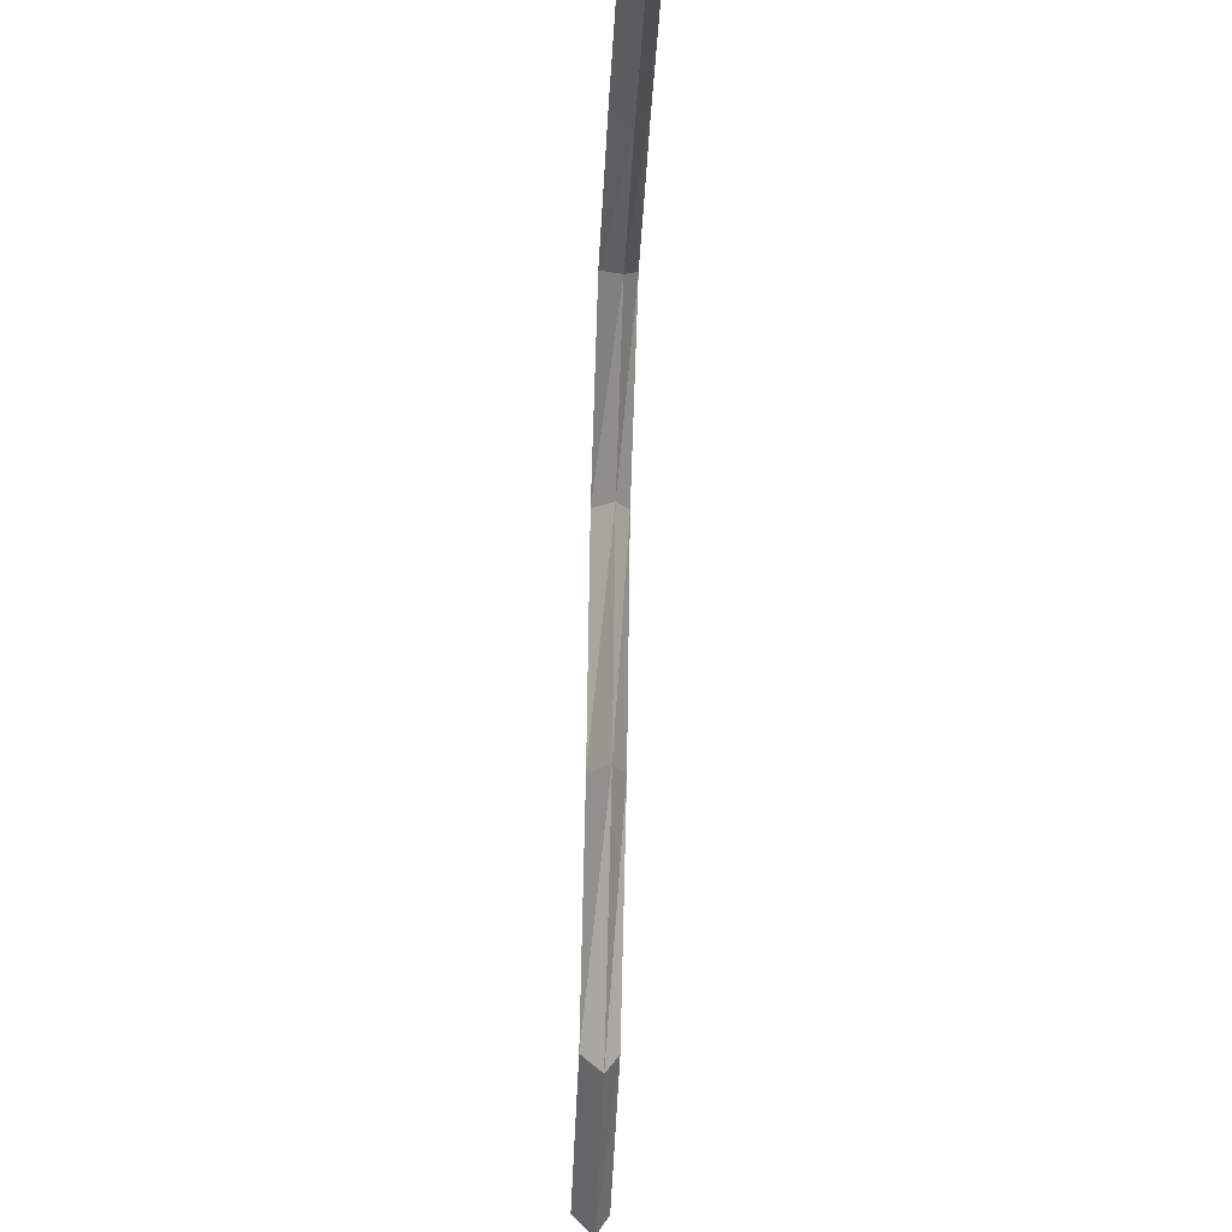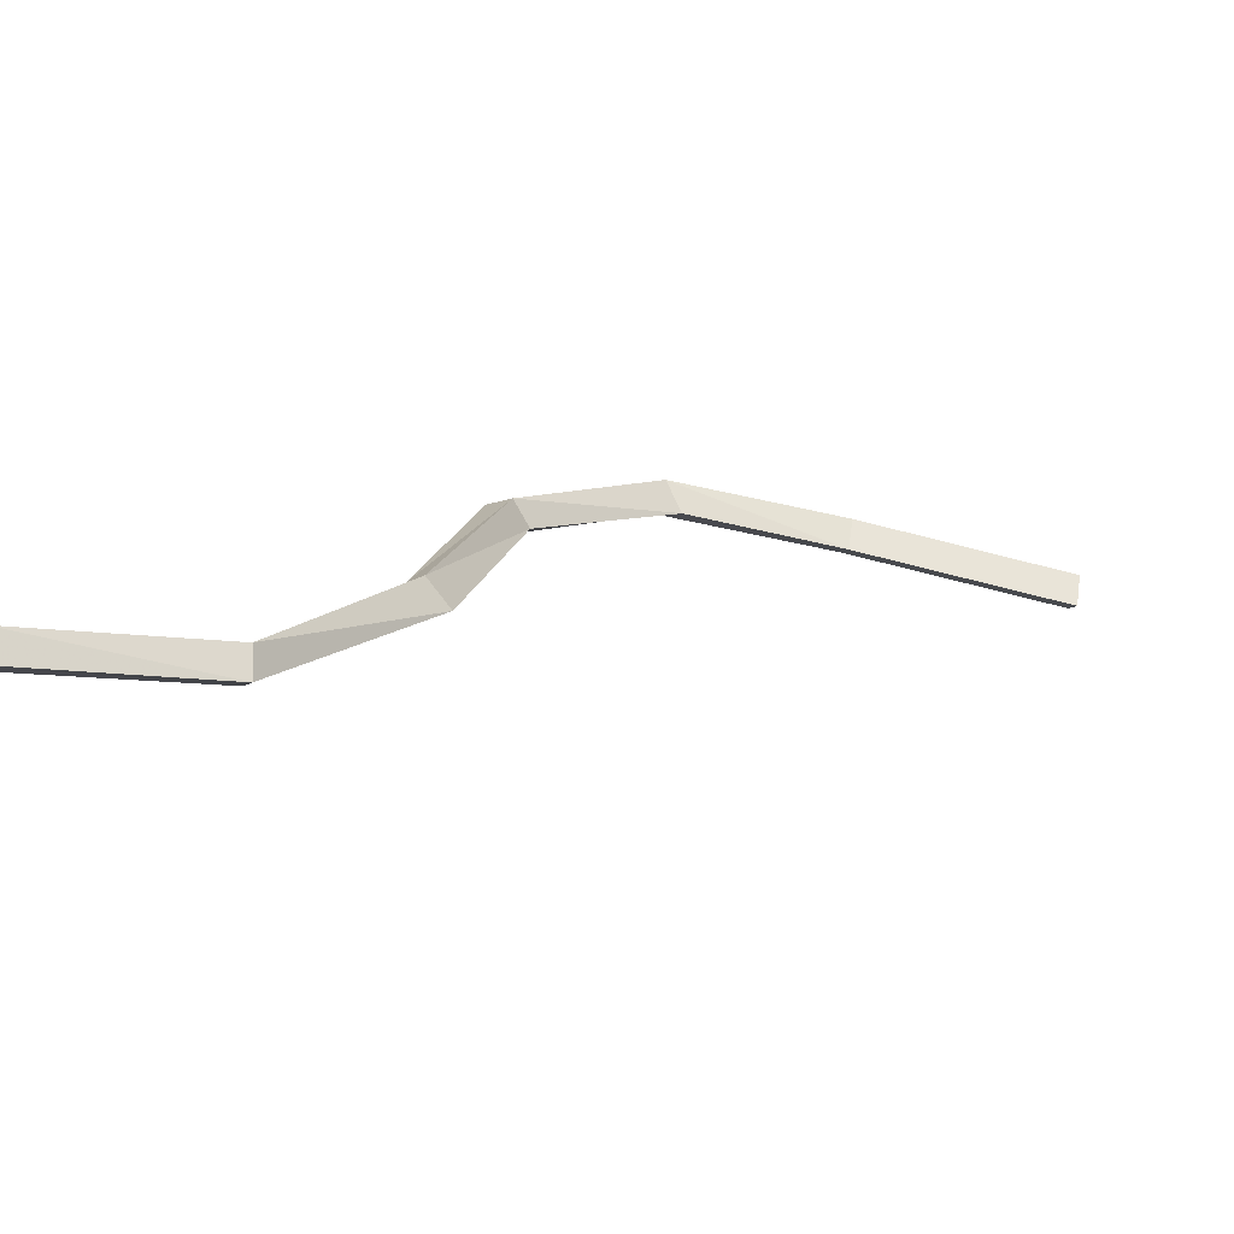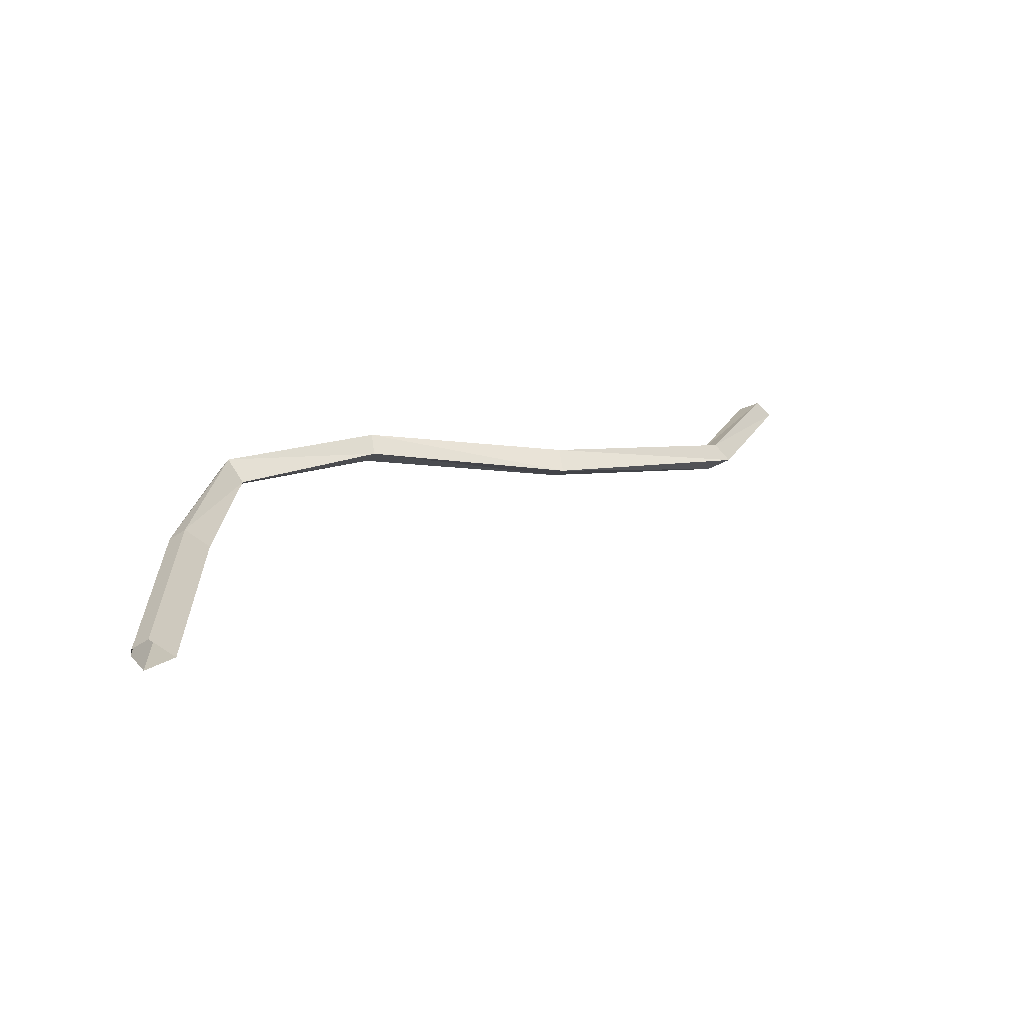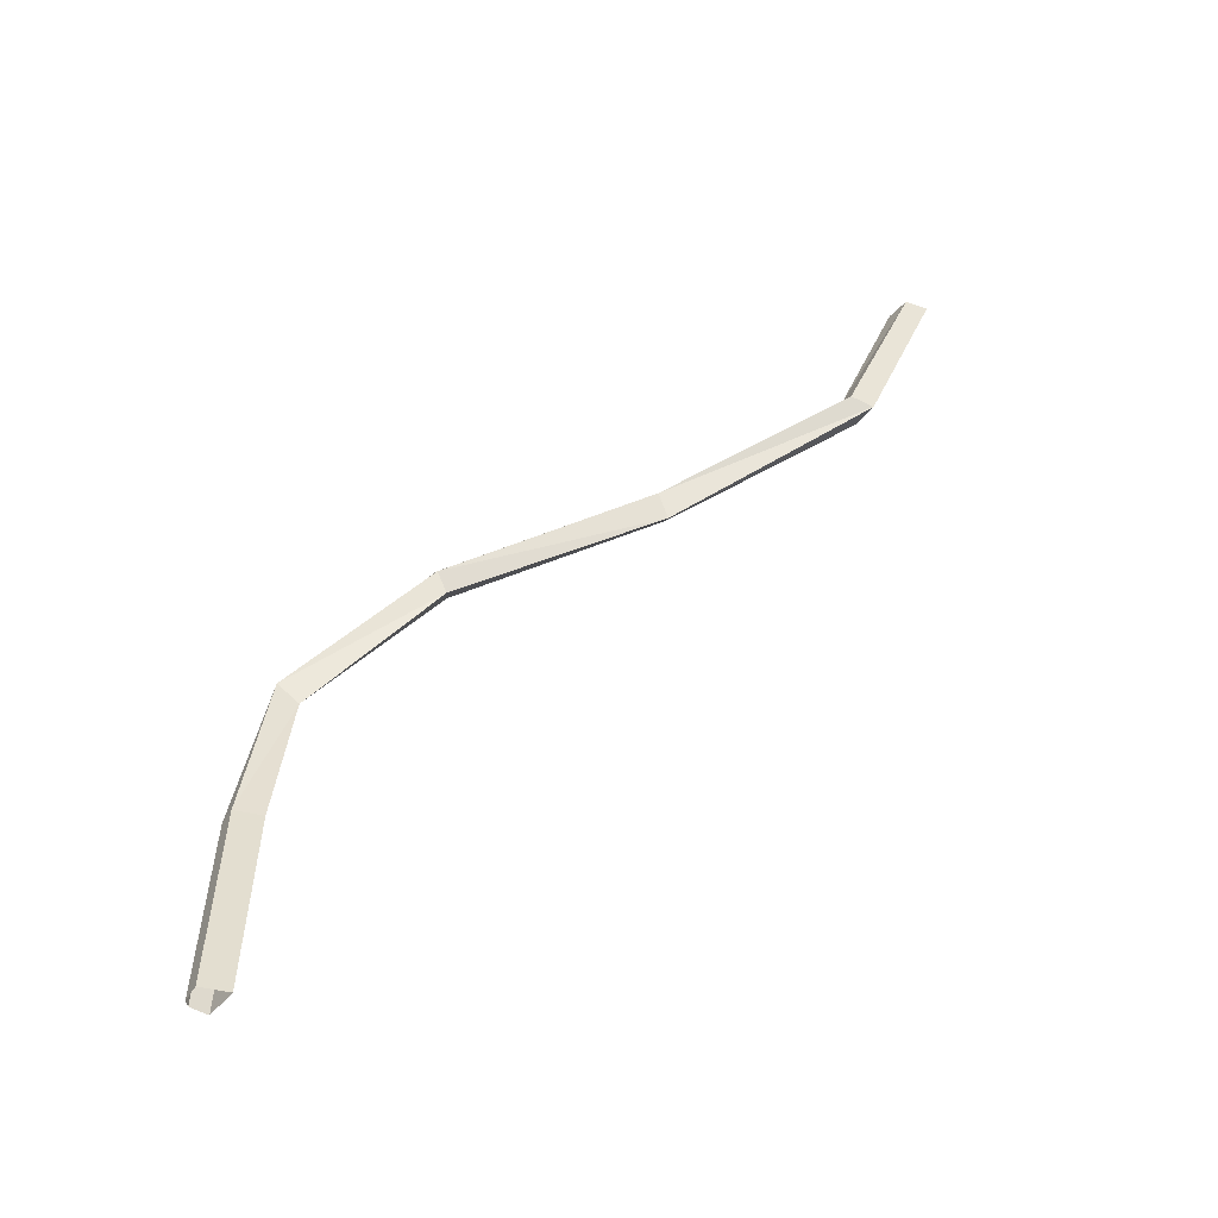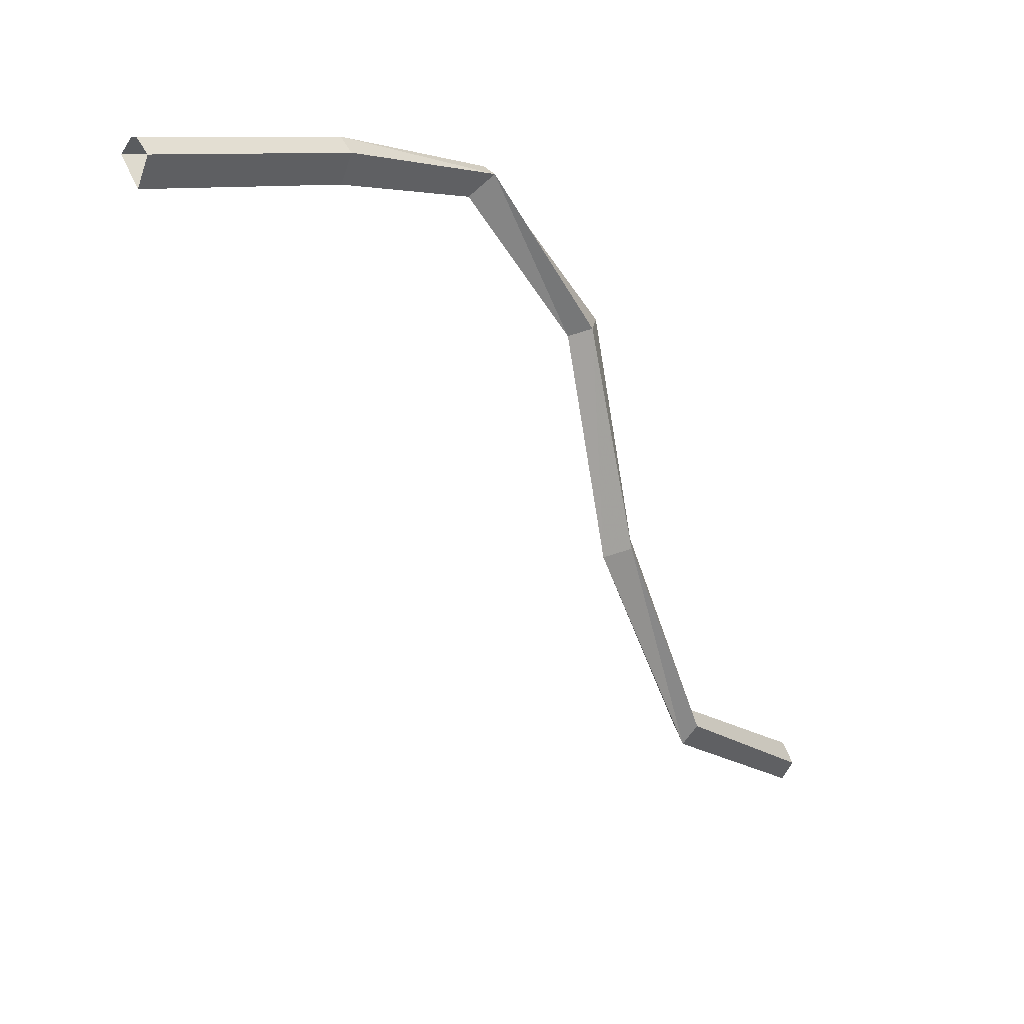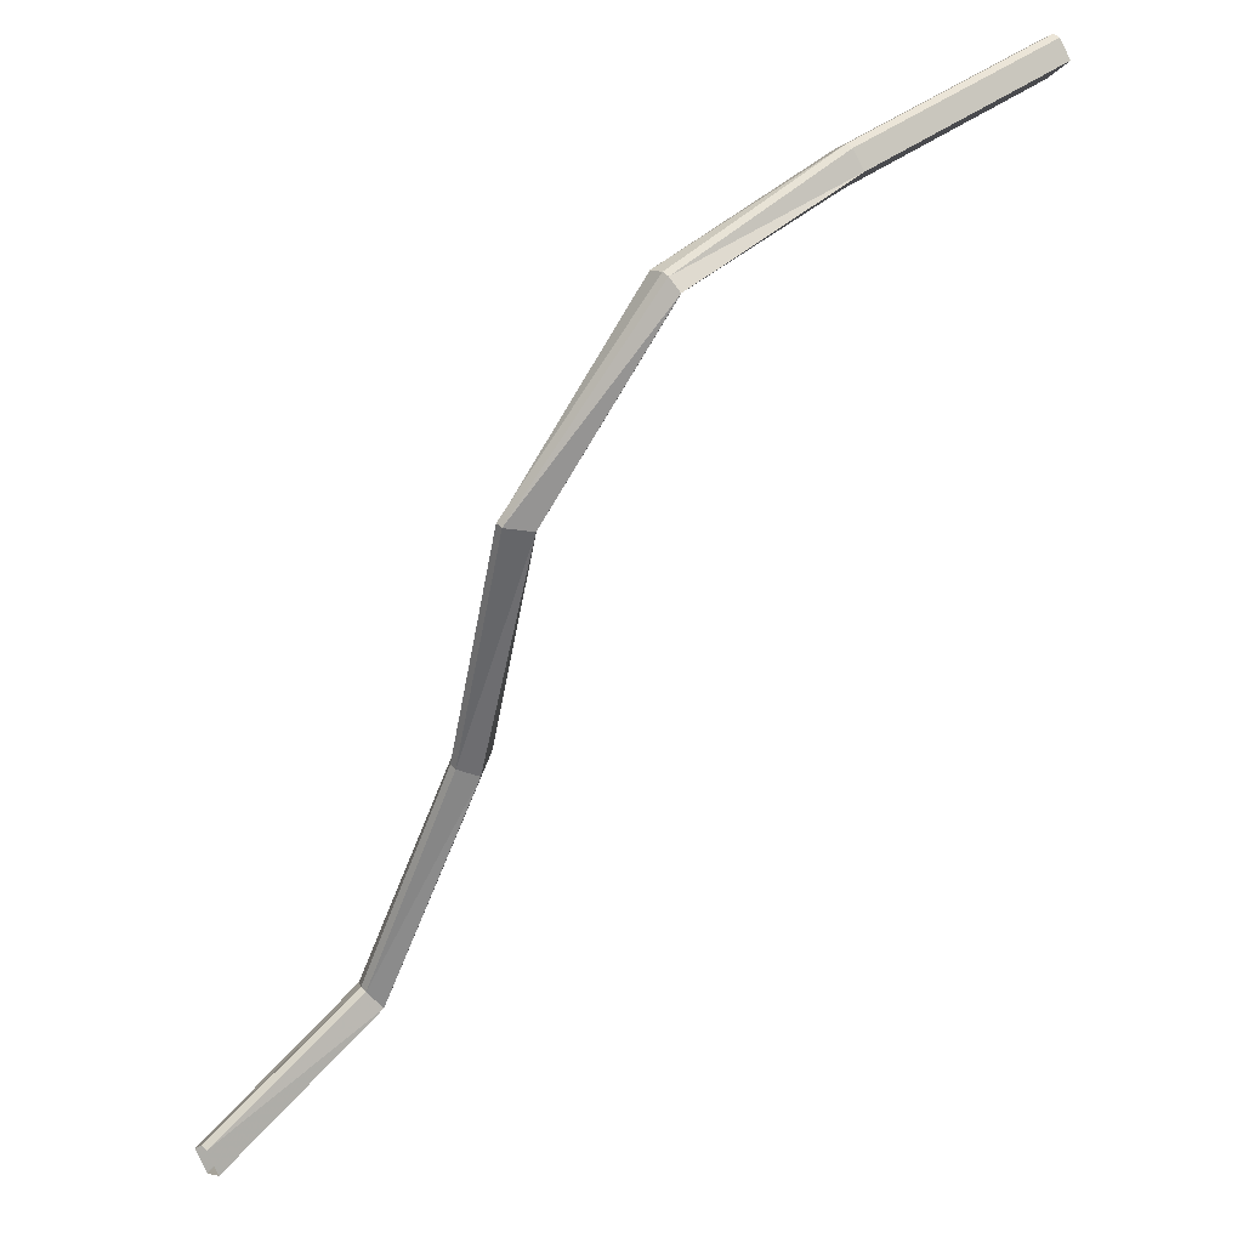
<metadata>
{"format":"obj","ext":"obj","renderer":"f3d","projection":"perspective","resolution":1024,"background":"white","views":[{"elev":-32.7,"azim":177.1,"up":"+Y"},{"elev":-68.4,"azim":75.4,"up":"+Y"},{"elev":-63.5,"azim":-102.2,"up":"+Z"},{"elev":-54.1,"azim":-76.6,"up":"+Z"},{"elev":9.5,"azim":-136.6,"up":"+Y"},{"elev":46.0,"azim":49.8,"up":"+Y"}]}
</metadata>
<code>
v 0.2266 -0.7656 0.5
v 0.2344 -0.7656 0.5
v 0.2344 -0.6875 0.3125
v 0.2266 -0.6875 0.3125
v 0.2109 -0.7891 0.5
v 0.2109 -0.7031 0.3047
v 0.2266 -0.8125 0.5
v 0.2266 -0.7266 0.2969
v 0.25 -0.7891 0.5
v 0.25 -0.7031 0.3047
v 0.25 -0.4688 0.1797
v 0.2344 -0.4609 0.1953
v 0.2266 -0.4609 0.1953
v 0.2109 -0.4688 0.1797
v 0.2266 -0.4766 0.1484
v 0.2266 -0.2188 0.08594
v 0.25 -0.2109 0.1094
v 0.2344 -0.2031 0.1328
v 0.2266 -0.2031 0.1328
v 0.2109 -0.2109 0.1094
v 0.2109 -0.03906 -0.04688
v 0.2266 -0.0625 -0.07031
v 0.25 -0.03906 -0.04688
v 0.2344 -0.03125 -0.04688
v 0.2266 -0.03125 -0.04688
v 0.2266 0 -0.25
v 0.2109 -0.01562 -0.25
v 0.2266 -0.04688 -0.25
v 0.25 -0.01562 -0.25
v 0.2344 0 -0.25
v 0.2344 0 -0.5
v 0.2266 0 -0.5
v 0.2109 -0.01562 -0.5
v 0.2266 -0.04688 -0.5
v 0.25 -0.01562 -0.5
f 1 2 3
f 1 3 4
f 5 6 7
f 7 6 8
f 9 10 2
f 2 10 3
f 3 10 11
f 3 11 12
f 3 12 4
f 4 12 13
f 6 14 8
f 8 14 15
f 11 17 12
f 12 17 18
f 12 18 13
f 13 18 19
f 14 20 15
f 15 20 16
f 16 20 21
f 16 21 22
f 17 23 18
f 18 23 24
f 18 24 19
f 19 24 25
f 21 27 22
f 22 27 28
f 23 29 24
f 24 29 30
f 24 30 25
f 25 30 26
f 26 30 31
f 26 31 32
f 27 33 28
f 28 33 34
f 29 35 30
f 30 35 31
f 1 4 5
f 5 4 6
f 7 8 9
f 9 8 10
f 4 13 6
f 6 13 14
f 8 15 10
f 10 15 11
f 11 15 16
f 11 16 17
f 13 19 14
f 14 19 20
f 16 22 17
f 17 22 23
f 19 25 20
f 20 25 21
f 21 25 26
f 21 26 27
f 22 28 23
f 23 28 29
f 26 32 27
f 27 32 33
f 28 34 29
f 29 34 35

</code>
